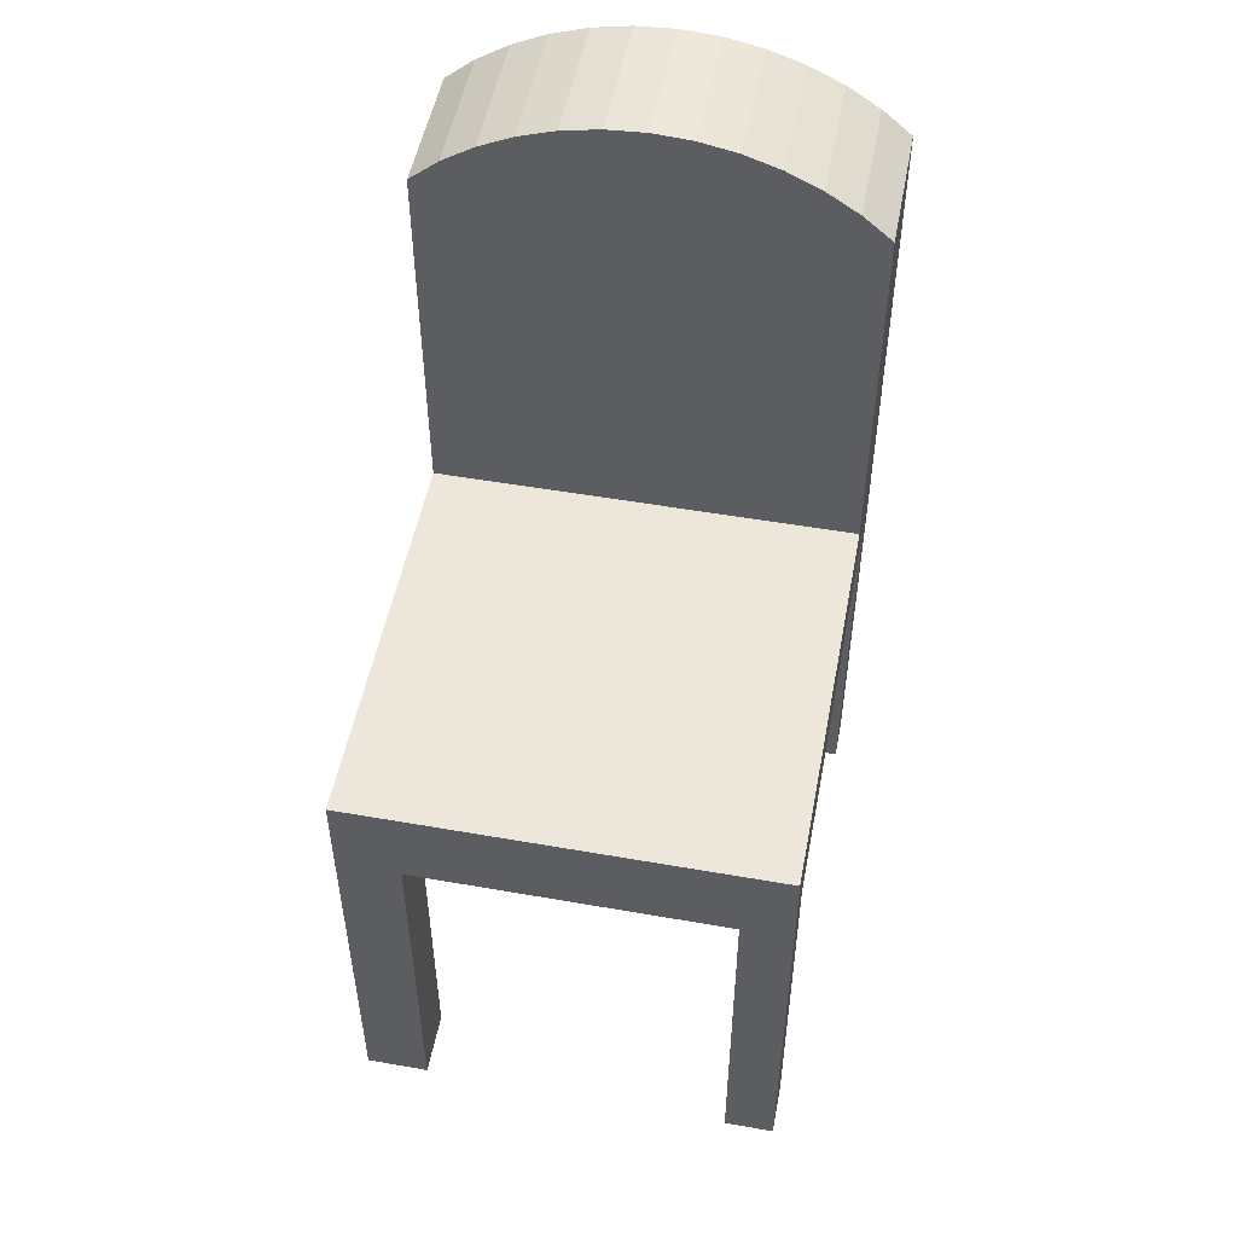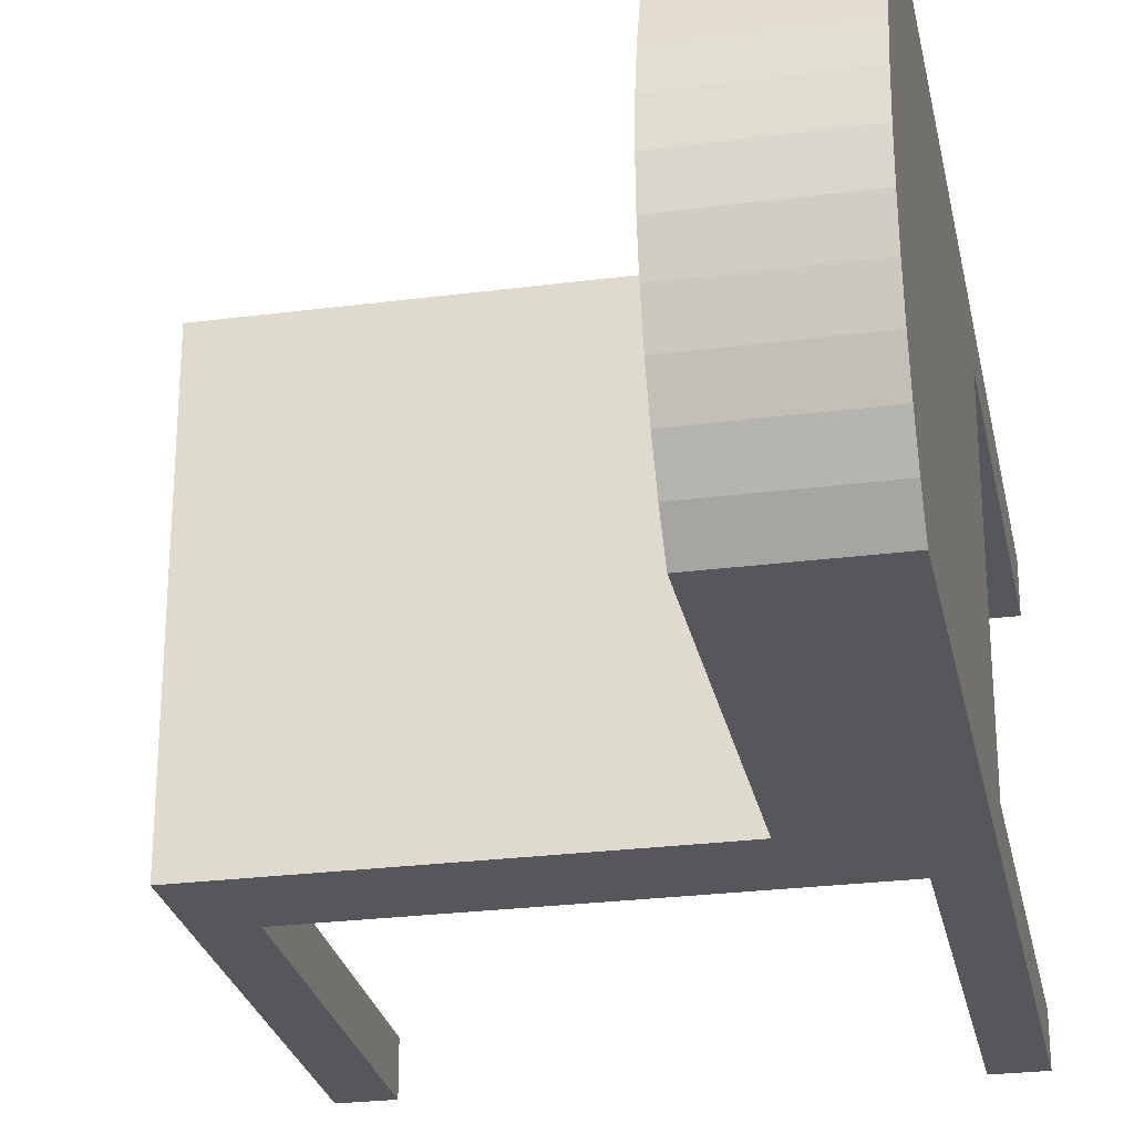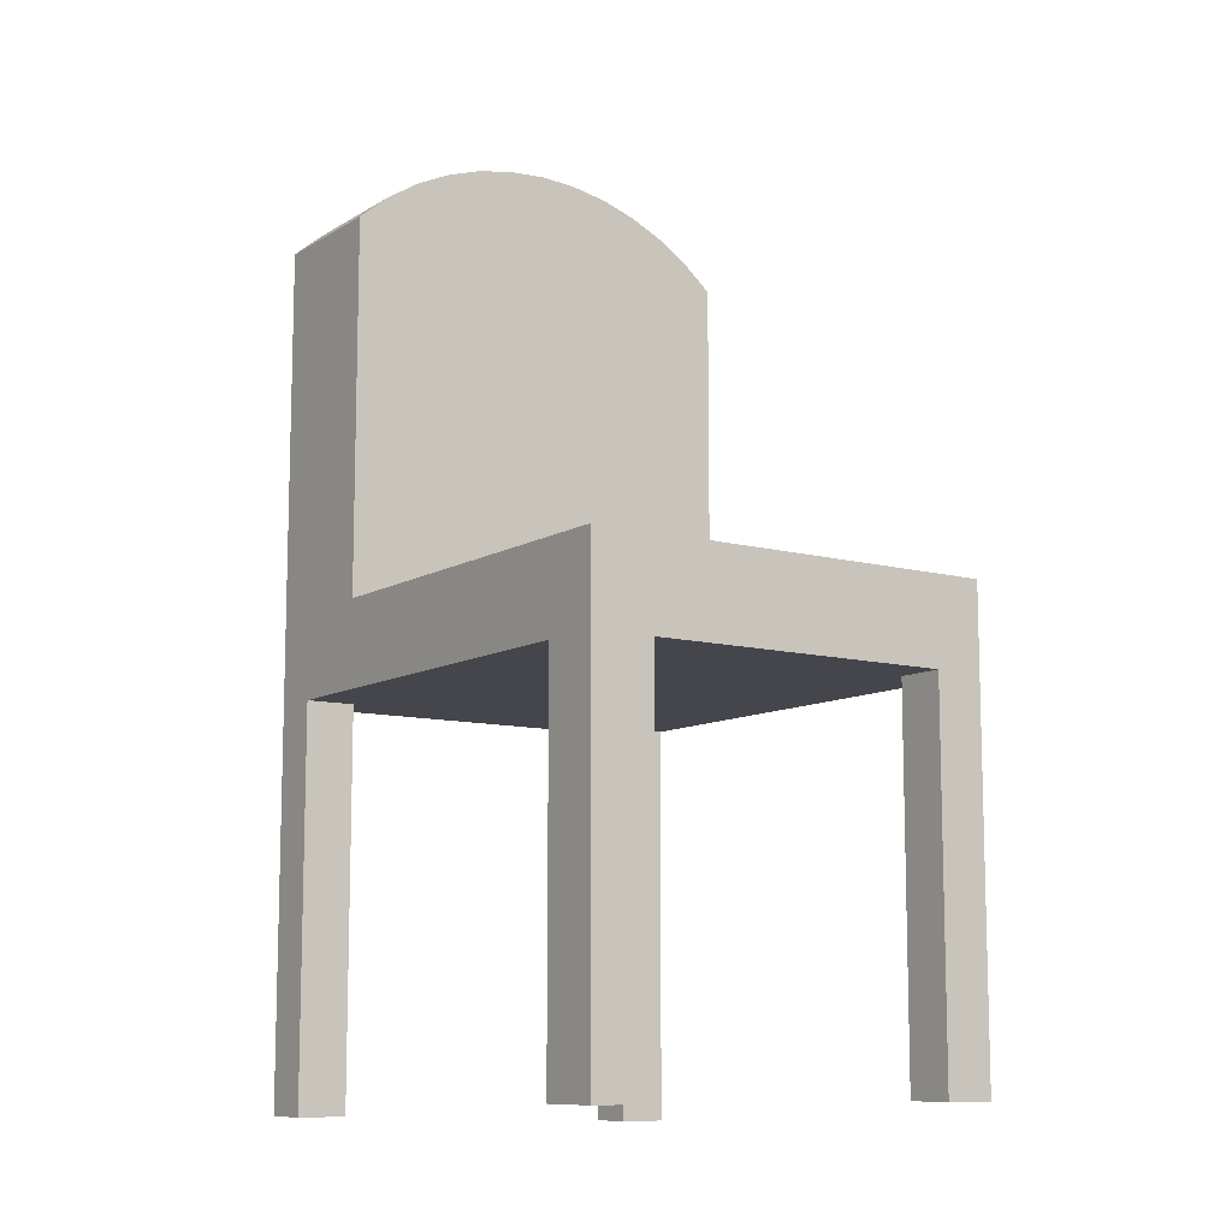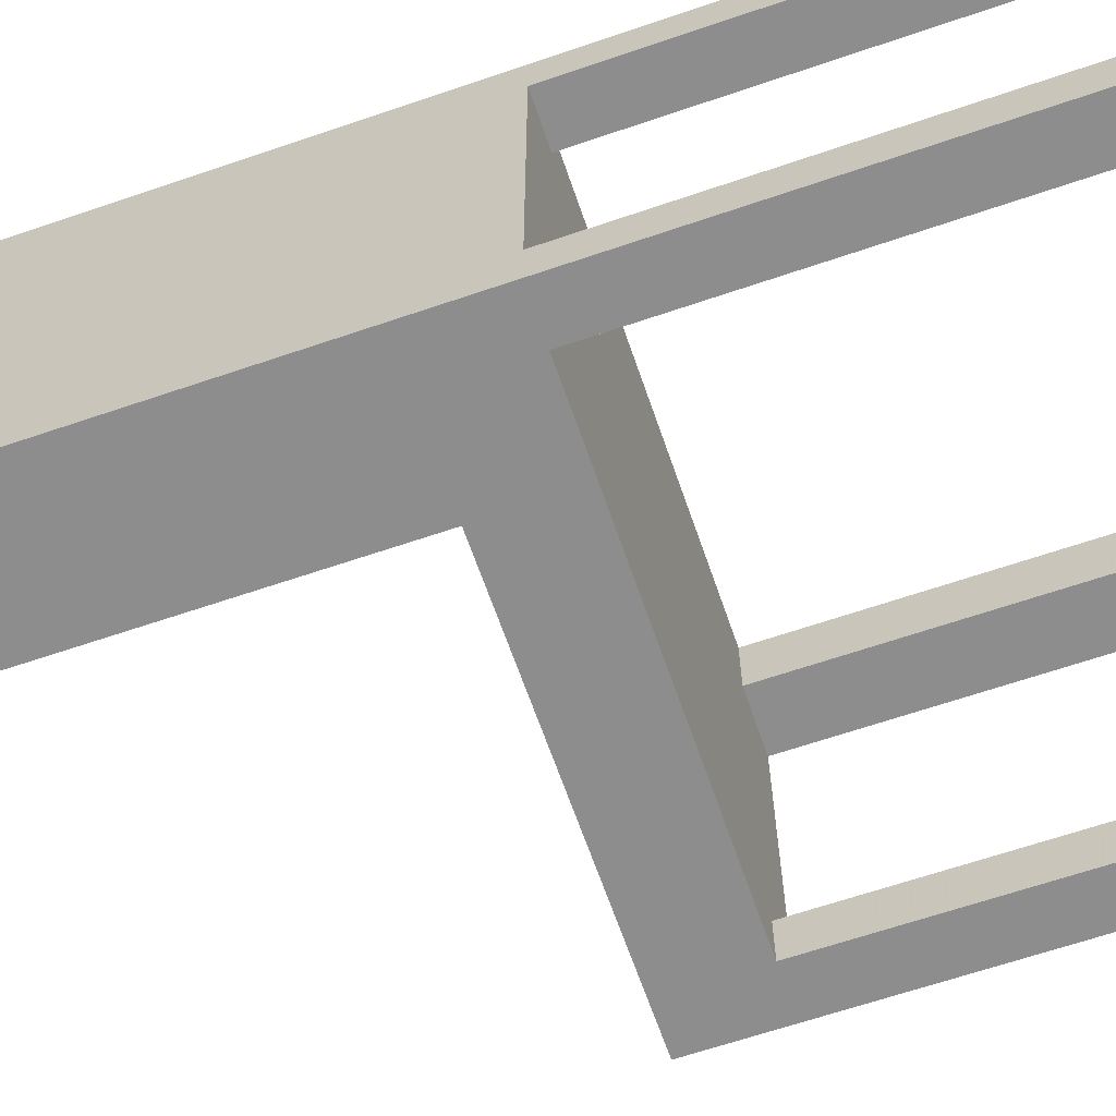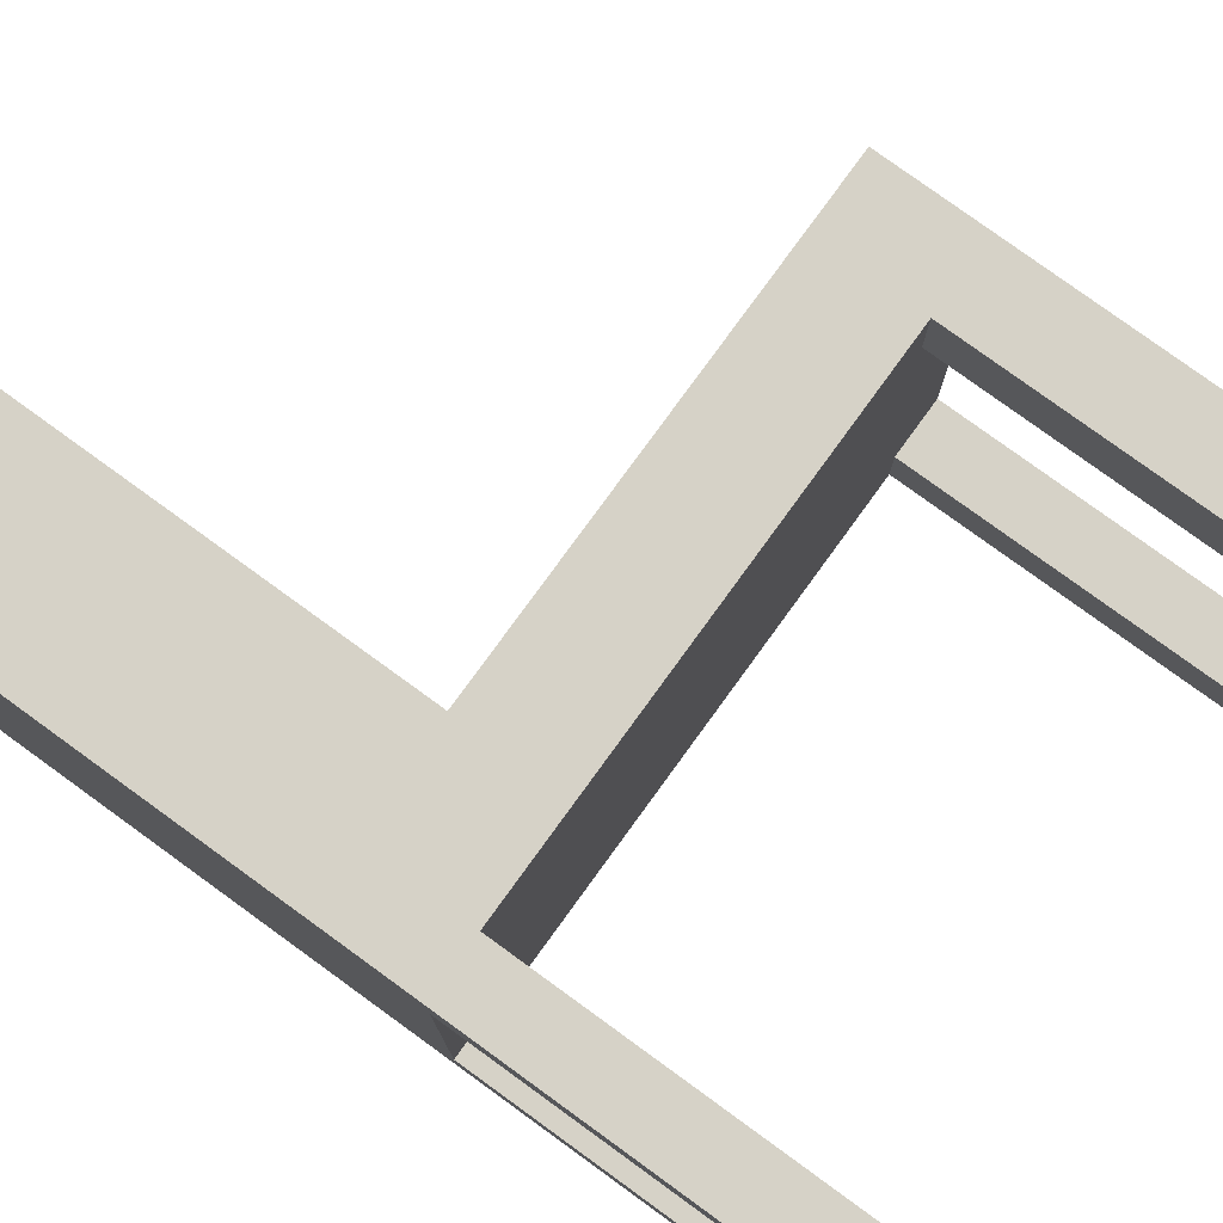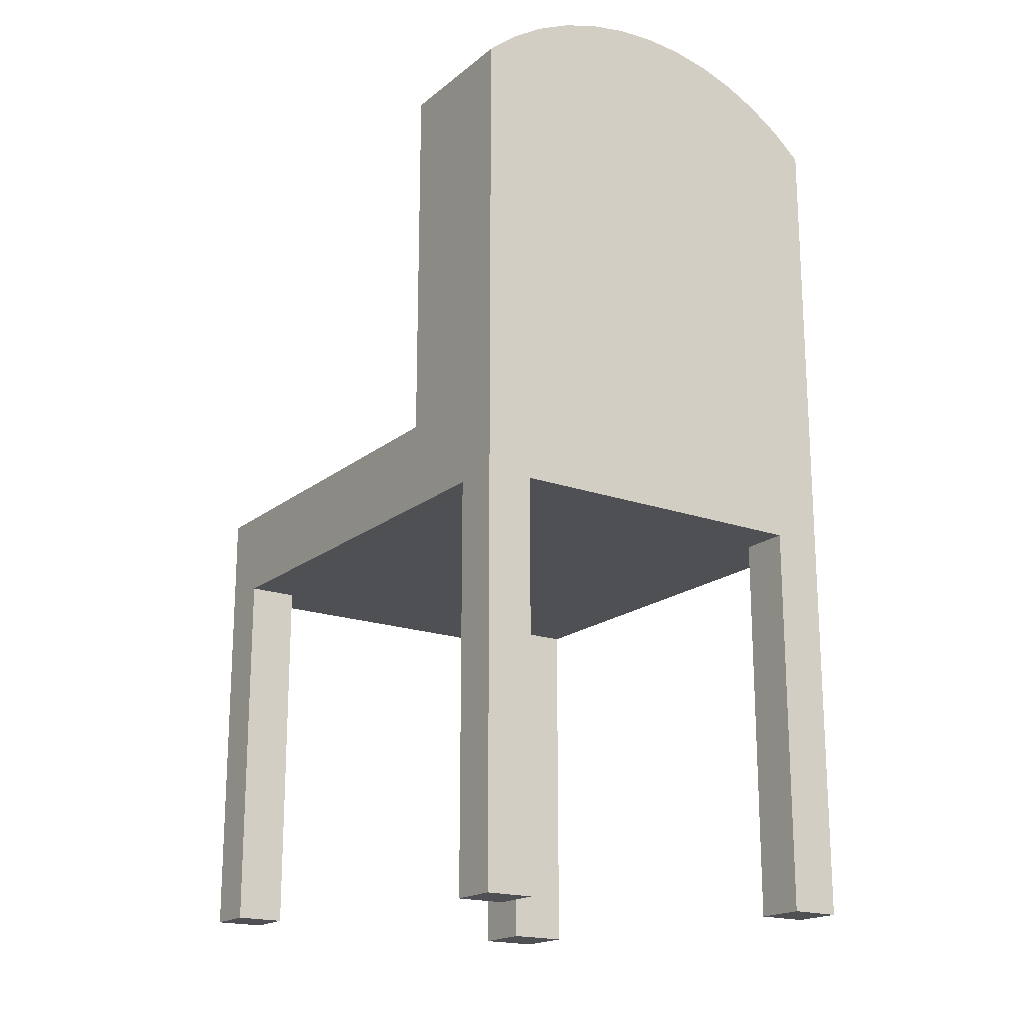
<metadata>
{"format":"obj","ext":"obj","renderer":"f3d","projection":"perspective","resolution":1024,"background":"white","views":[{"elev":51.6,"azim":100.8,"up":"+Y"},{"elev":-26.7,"azim":-168.6,"up":"+Z"},{"elev":-10.1,"azim":55.5,"up":"+Y"},{"elev":-64.7,"azim":-71.0,"up":"+Z"},{"elev":78.6,"azim":-54.0,"up":"+Z"},{"elev":-18.7,"azim":-124.2,"up":"+Y"}]}
</metadata>
<code>
v 1639 832.3 141.6
v 1639 483 -248.2
v 1639 483 141.6
v 1639 832.3 -248.2
v 1999 483 141.6
v 1558 402.6 141.6
v 1639 855.4 114.2
v 1512 832.3 -248.2
v 1999 483 108.5
v 1956 402.6 141.6
v 1512 832.3 141.6
v 1639 855.4 -220.8
v 1556 402.6 -248.2
v 2013 483 108.5
v 2013 483 141.6
v 1956 56.15 141.6
v 1956 402.6 84.03
v 1512 36.43 141.6
v 1639 874.9 84.12
v 1556 26.96 -248.2
v 1968 402.6 -248.2
v 2013 483 -248.2
v 1558 402.6 95.08
v 1558 36.43 141.6
v 1512 402.6 95.08
v 1512 855.4 -220.8
v 1512 855.4 114.2
v 1512 874.9 -190.7
v 1512 874.9 84.12
v 1639 874.9 -190.7
v 1512 26.96 -248.2
v 1556 402.6 -204
v 2013 56.15 141.6
v 1956 56.15 84.03
v 1558 36.43 95.08
v 1512 36.43 95.08
v 1512 890.4 -158.3
v 1639 890.4 -158.3
v 1512 26.96 -204
v 1556 26.96 -204
v 2013 53.79 -248.2
v 1968 402.6 -202.4
v 2013 402.6 -202.4
v 2013 56.15 84.03
v 1512 402.6 -204
v 1512 890.4 51.77
v 1639 890.4 51.77
v 1968 53.79 -248.2
v 1968 53.79 -202.4
v 2013 402.6 84.03
v 1512 901.6 -124.3
v 1639 901.6 17.72
v 2013 53.79 -202.4
v 1512 901.6 17.72
v 1639 901.6 -124.3
v 1512 908.4 -89.05
v 1639 908.4 -17.48
v 1512 908.4 -17.48
v 1639 908.4 -89.05
v 1512 910.7 -53.27
v 1639 910.7 -53.27
v 1639 483 141.6
v 1639 483 -248.2
v 1639 832.3 141.6
v 1639 832.3 -248.2
v 1999 483 141.6
v 1558 402.6 141.6
v 1639 855.4 114.2
v 1512 832.3 -248.2
v 1999 483 108.5
v 1956 402.6 141.6
v 1512 832.3 141.6
v 1639 855.4 -220.8
v 1556 402.6 -248.2
v 2013 483 108.5
v 2013 483 141.6
v 1956 56.15 141.6
v 1956 402.6 84.03
v 1512 36.43 141.6
v 1639 874.9 84.12
v 1556 26.96 -248.2
v 1968 402.6 -248.2
v 2013 483 -248.2
v 1558 402.6 95.08
v 1558 36.43 141.6
v 1512 402.6 95.08
v 1512 855.4 114.2
v 1512 855.4 -220.8
v 1512 874.9 84.12
v 1512 874.9 -190.7
v 1639 874.9 -190.7
v 1512 26.96 -248.2
v 1556 402.6 -204
v 2013 56.15 141.6
v 1956 56.15 84.03
v 1558 36.43 95.08
v 1512 36.43 95.08
v 1512 890.4 -158.3
v 1639 890.4 -158.3
v 1512 26.96 -204
v 1556 26.96 -204
v 2013 53.79 -248.2
v 1968 402.6 -202.4
v 2013 402.6 -202.4
v 2013 56.15 84.03
v 1512 402.6 -204
v 1512 890.4 51.77
v 1639 890.4 51.77
v 1968 53.79 -248.2
v 1968 53.79 -202.4
v 2013 402.6 84.03
v 1512 901.6 -124.3
v 1639 901.6 17.72
v 2013 53.79 -202.4
v 1512 901.6 17.72
v 1639 901.6 -124.3
v 1512 908.4 -89.05
v 1639 908.4 -17.48
v 1512 908.4 -17.48
v 1639 908.4 -89.05
v 1512 910.7 -53.27
v 1639 910.7 -53.27
f 1 2 3
f 2 1 4
f 2 5 3
f 3 6 1
f 4 1 7
f 8 2 4
f 5 2 9
f 5 10 3
f 3 10 6
f 1 6 11
f 4 7 12
f 2 8 13
f 9 2 14
f 9 15 5
f 5 16 10
f 17 6 10
f 11 6 18
f 12 7 19
f 13 8 20
f 21 2 13
f 14 2 22
f 15 9 14
f 15 16 5
f 16 17 10
f 6 17 23
f 18 6 24
f 18 25 11
f 11 26 27
f 27 28 29
f 12 19 30
f 20 8 31
f 20 32 13
f 21 22 2
f 32 21 13
f 11 8 26
f 22 15 14
f 16 15 33
f 17 16 34
f 23 17 25
f 35 6 23
f 6 35 24
f 35 18 24
f 24 18 35
f 25 18 36
f 11 25 8
f 27 26 28
f 29 28 37
f 30 19 38
f 8 39 31
f 39 20 31
f 31 20 39
f 32 20 40
f 22 21 41
f 21 32 42
f 22 43 15
f 15 44 33
f 44 16 33
f 33 16 44
f 16 44 34
f 34 44 16
f 44 17 34
f 25 17 45
f 25 35 23
f 18 35 36
f 36 35 18
f 35 25 36
f 45 8 25
f 29 37 46
f 38 19 47
f 39 8 45
f 20 39 40
f 40 39 20
f 39 32 40
f 48 41 21
f 41 43 22
f 45 42 32
f 49 21 42
f 50 15 43
f 44 15 50
f 17 44 50
f 45 17 42
f 46 37 51
f 38 47 52
f 32 39 45
f 49 41 48
f 48 41 49
f 21 49 48
f 43 41 53
f 43 49 42
f 43 17 50
f 42 17 43
f 46 51 54
f 38 52 55
f 41 49 53
f 53 49 41
f 49 43 53
f 54 51 56
f 55 52 57
f 54 56 58
f 55 57 59
f 58 56 60
f 59 57 61
f 1 27 7
f 12 8 4
f 27 1 11
f 29 7 27
f 8 12 26
f 7 29 19
f 30 26 12
f 46 19 29
f 26 30 28
f 19 46 47
f 28 38 37
f 38 28 30
f 54 47 46
f 55 37 38
f 47 54 52
f 37 55 51
f 58 52 54
f 59 51 55
f 52 58 57
f 51 59 56
f 60 57 58
f 61 56 59
f 57 60 61
f 56 61 60
f 62 63 64
f 65 64 63
f 62 66 63
f 64 67 62
f 68 64 65
f 65 63 69
f 70 63 66
f 62 71 66
f 67 71 62
f 72 67 64
f 73 68 65
f 74 69 63
f 75 63 70
f 66 76 70
f 71 77 66
f 71 67 78
f 79 67 72
f 80 68 73
f 81 69 74
f 74 63 82
f 83 63 75
f 75 70 76
f 66 77 76
f 71 78 77
f 84 78 67
f 85 67 79
f 72 86 79
f 87 88 72
f 89 90 87
f 91 80 73
f 92 69 81
f 74 93 81
f 63 83 82
f 74 82 93
f 88 69 72
f 75 76 83
f 94 76 77
f 95 77 78
f 86 78 84
f 84 67 96
f 85 96 67
f 97 79 86
f 69 86 72
f 90 88 87
f 98 90 89
f 99 80 91
f 92 100 69
f 101 81 93
f 102 82 83
f 103 93 82
f 76 104 83
f 94 105 76
f 95 78 105
f 106 78 86
f 84 96 86
f 97 86 96
f 86 69 106
f 107 98 89
f 108 80 99
f 106 69 100
f 101 93 100
f 82 102 109
f 83 104 102
f 93 103 106
f 103 82 110
f 104 76 111
f 111 76 105
f 111 105 78
f 103 78 106
f 112 98 107
f 113 108 99
f 106 100 93
f 109 110 82
f 114 102 104
f 103 110 104
f 111 78 104
f 104 78 103
f 115 112 107
f 116 113 99
f 114 104 110
f 117 112 115
f 118 113 116
f 119 117 115
f 120 118 116
f 121 117 119
f 122 118 120
f 68 87 64
f 65 69 73
f 72 64 87
f 87 68 89
f 88 73 69
f 80 89 68
f 73 88 91
f 89 80 107
f 90 91 88
f 108 107 80
f 98 99 90
f 91 90 99
f 107 108 115
f 99 98 116
f 113 115 108
f 112 116 98
f 115 113 119
f 116 112 120
f 118 119 113
f 117 120 112
f 119 118 121
f 120 117 122
f 122 121 118
f 121 122 117

</code>
